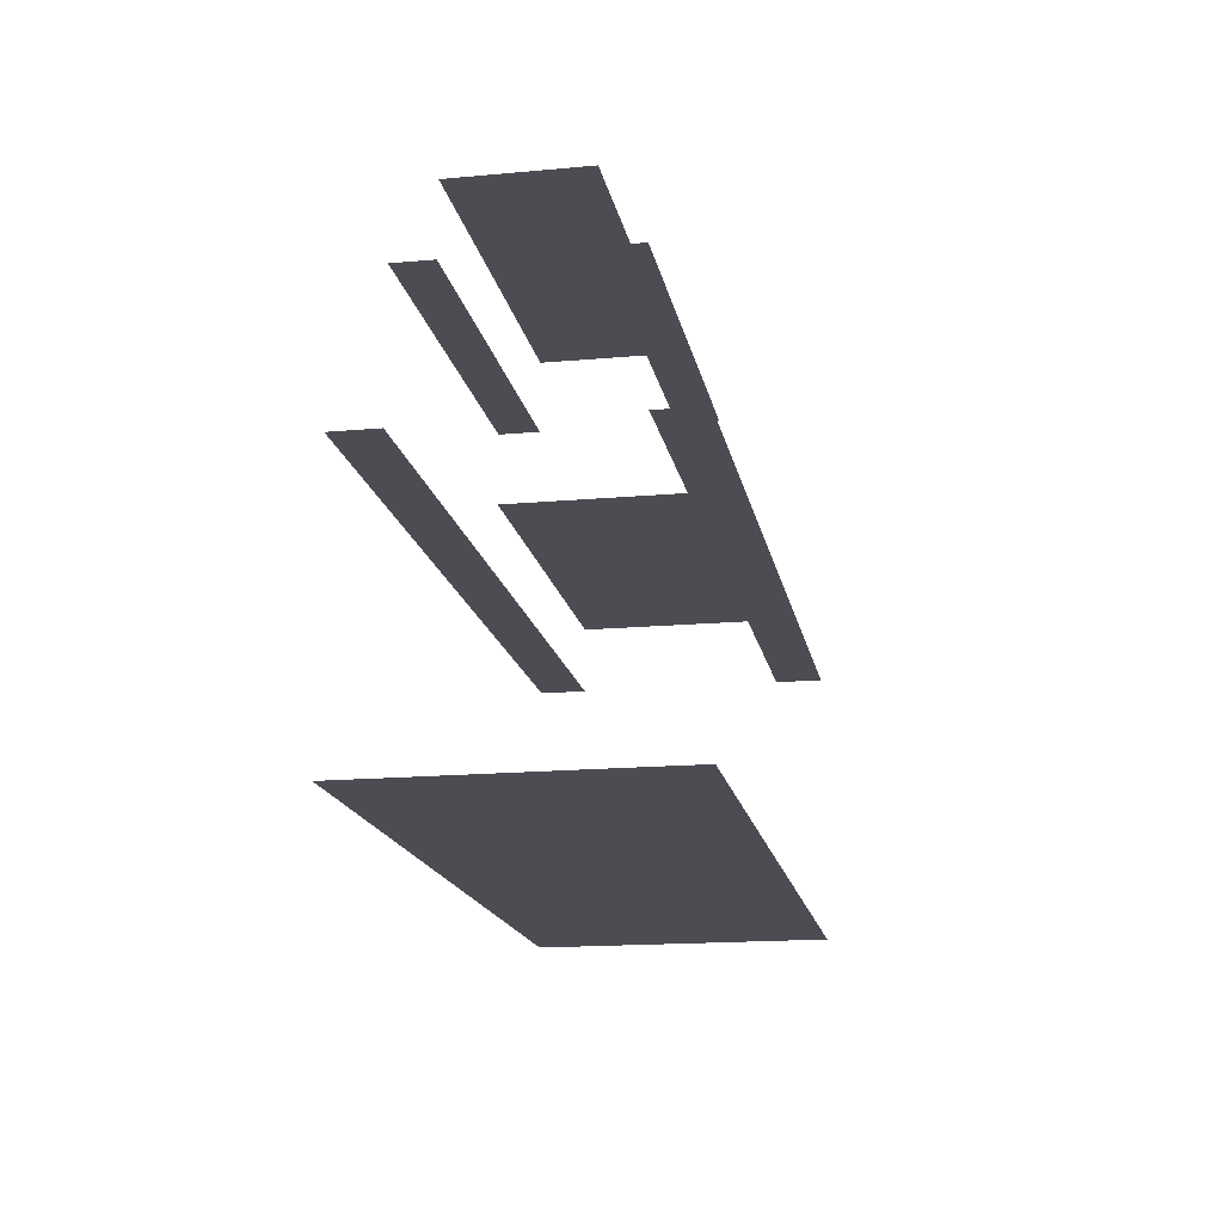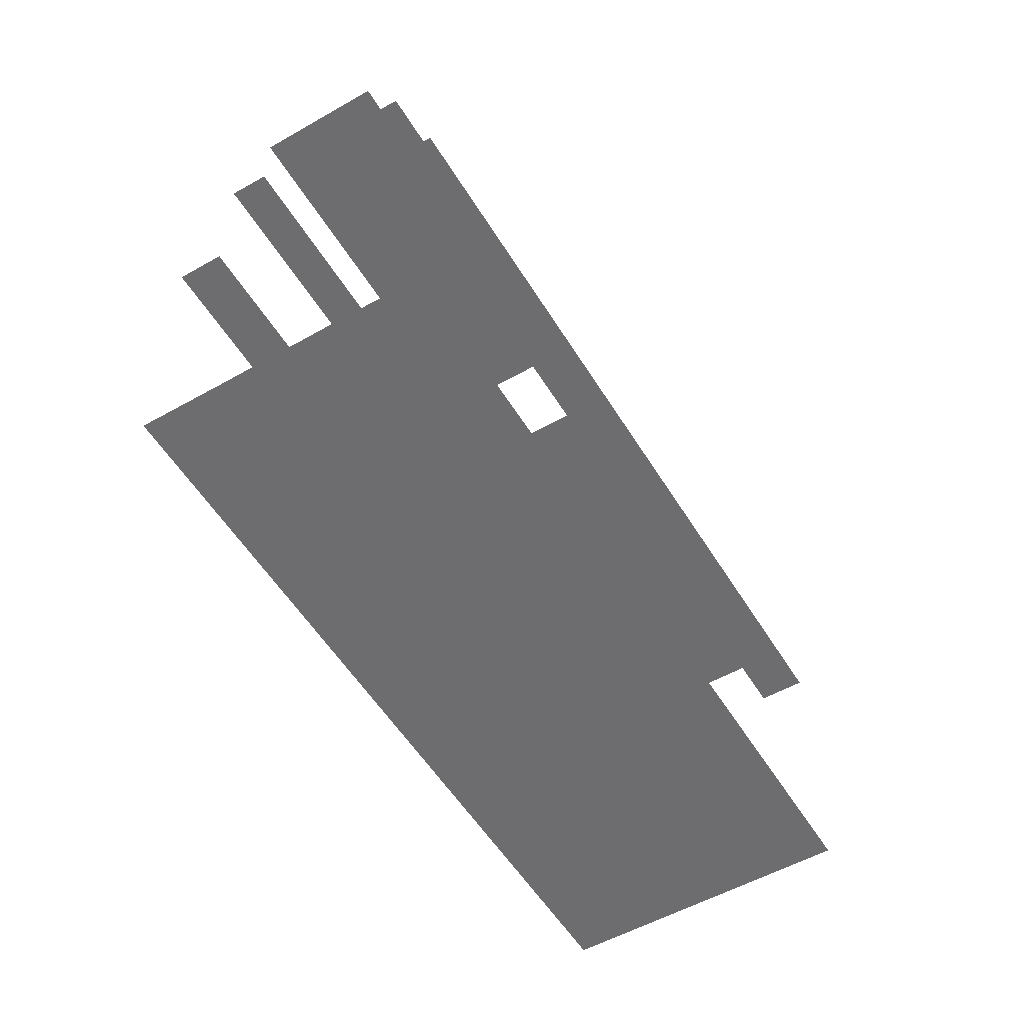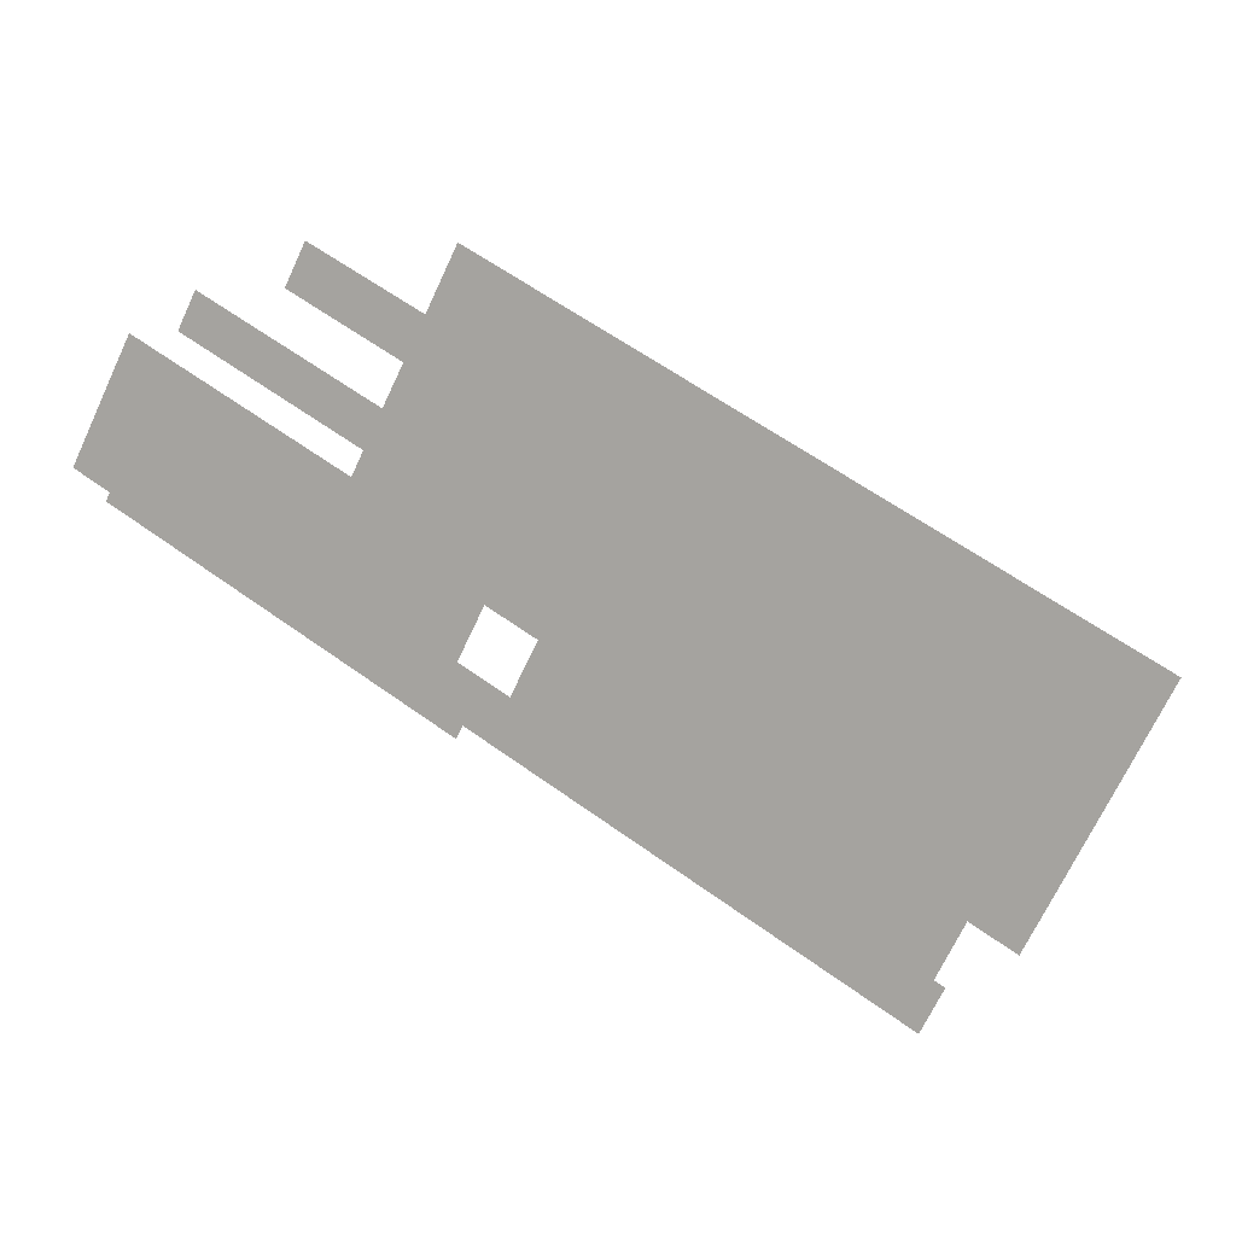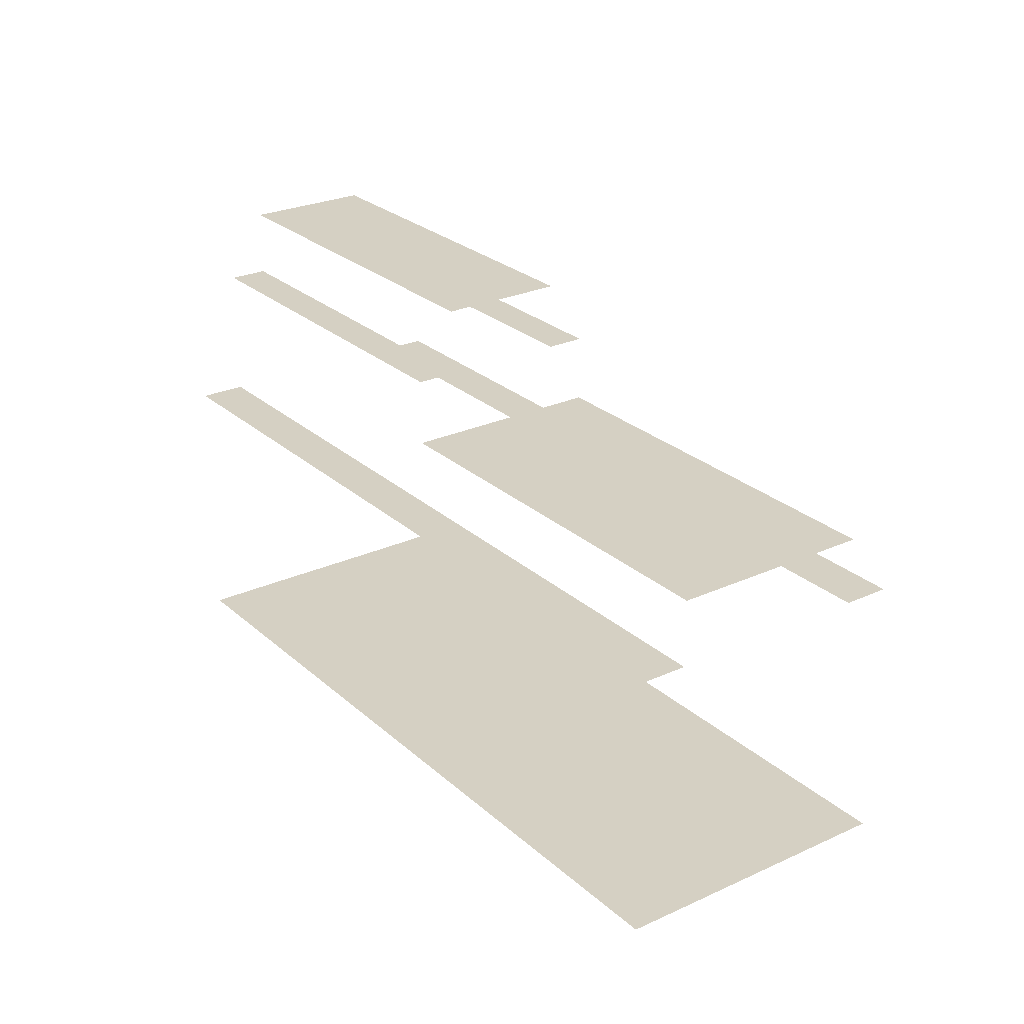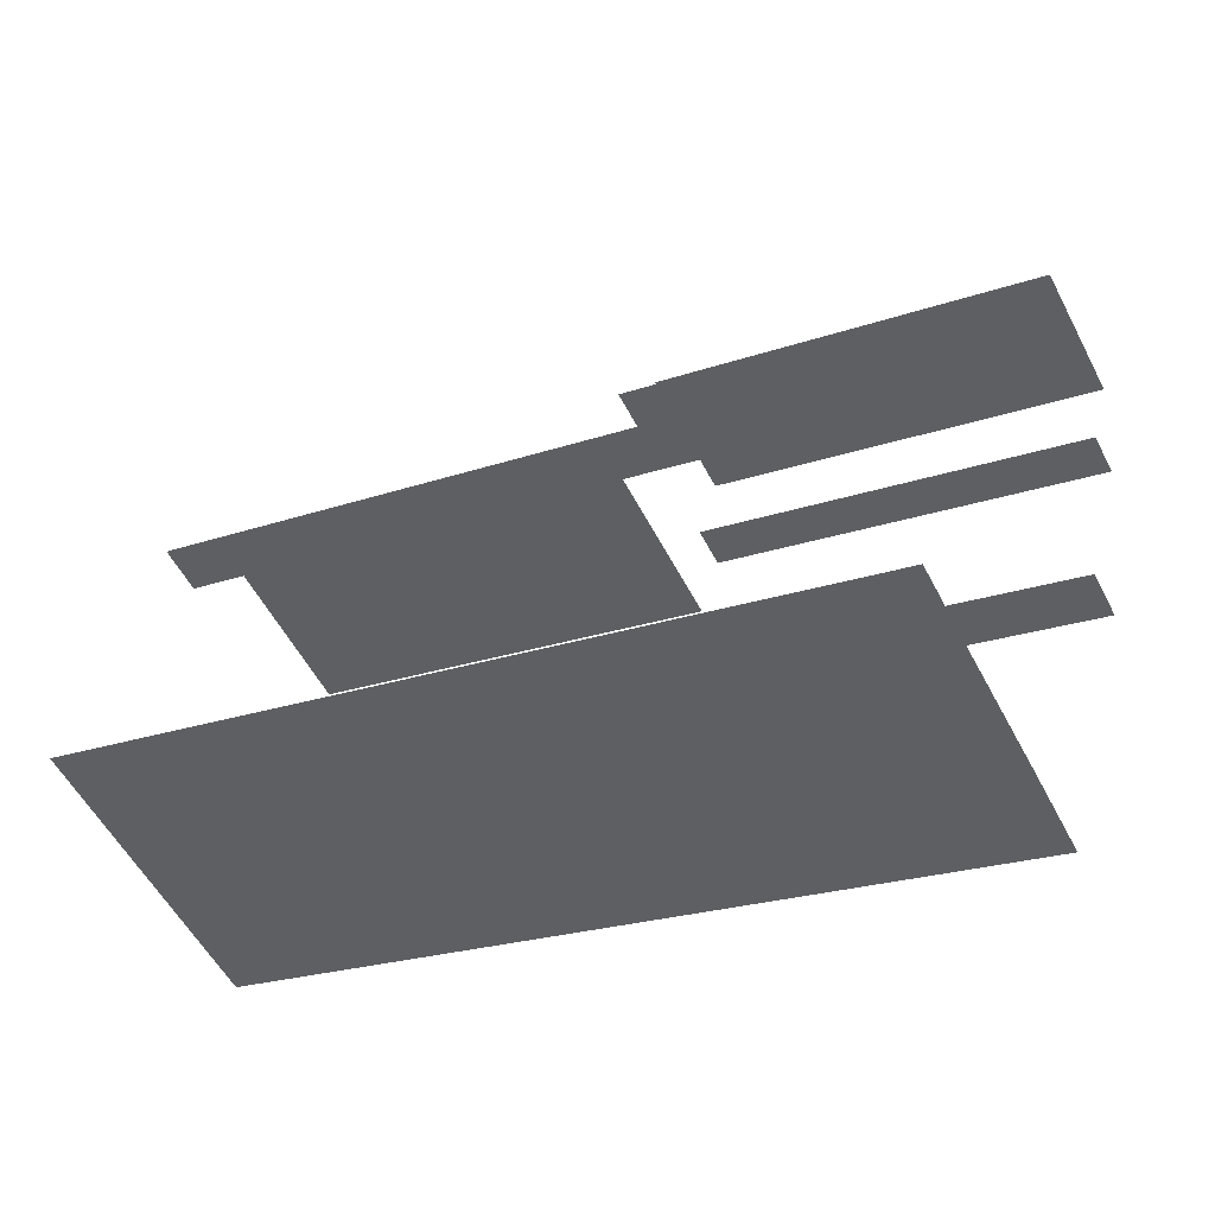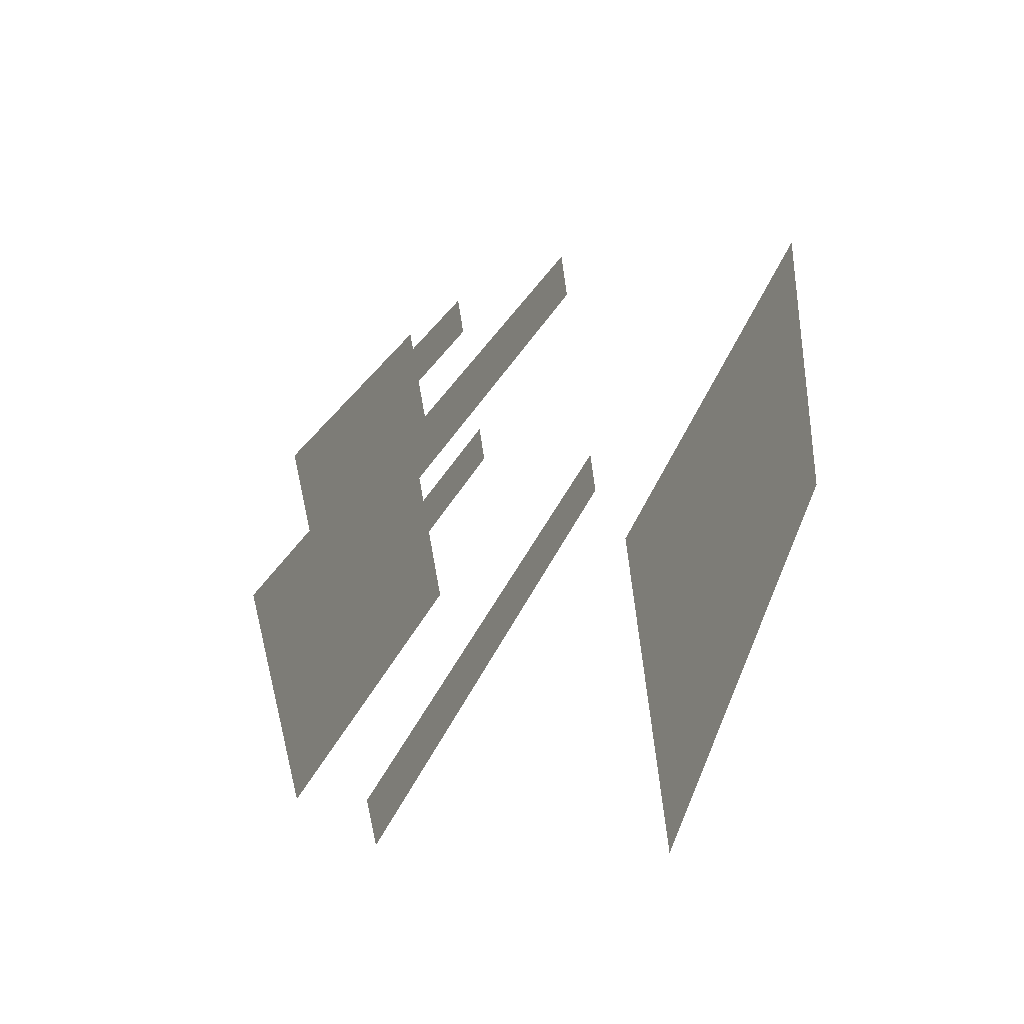
<metadata>
{"format":"obj","ext":"obj","renderer":"f3d","projection":"perspective","resolution":1024,"background":"white","views":[{"elev":-16.4,"azim":-107.4,"up":"+Z"},{"elev":-54.1,"azim":-86.9,"up":"+Z"},{"elev":7.7,"azim":25.8,"up":"+Y"},{"elev":26.2,"azim":26.1,"up":"+Z"},{"elev":42.8,"azim":-166.0,"up":"+Y"},{"elev":-4.1,"azim":108.3,"up":"+Y"}]}
</metadata>
<code>
o geometryt000010000010000110010110000110000110100000100110st116_
v 647.4 -112 657.2
v 670.6 -128.1 657.2
v 645.8 -115 657.2
v 672.5 -125.2 657.2
v 698.3 -142.6 657.2
v 699.9 -139.6 657.2
v 648.7 -109.4 657.2
v 673.9 -122.6 657.2
v 678.2 -114.4 657.2
v 707 -126.3 657.2
v 679.6 -111.9 657.2
v 653.1 -101.2 657.2
v 654.5 -98.68 657.2
v 656.1 -95.64 657.2
v 681.1 -108.8 657.2
v 708.6 -123.3 657.2
v 645.8 -115 677.2
v 670.6 -128.1 677.2
v 647.4 -112 677.2
v 664.1 -120.8 677.2
v 667.5 -122.5 677.2
v 672.5 -125.2 677.2
v 698.3 -142.6 677.2
v 694.5 -136.7 677.2
v 699.9 -139.6 677.2
v 648.7 -109.4 687.2
v 647.4 -112 687.2
v 672.5 -125.2 687.2
v 670.3 -120.8 687.2
v 673.9 -122.6 687.2
v 653.1 -101.2 692.2
v 648.7 -109.4 692.2
v 673.9 -122.6 692.2
v 678.2 -114.4 692.2
v 654.5 -98.68 687.2
v 653.1 -101.2 687.2
v 656.7 -103.1 687.2
v 678.2 -114.4 687.2
v 679.6 -111.9 687.2
v 656.1 -95.64 677.2
v 654.5 -98.68 677.2
v 681.1 -108.8 677.2
v 662.9 -103.1 677.2
v 679.6 -111.9 677.2
v 708.6 -123.3 677.2
v 685 -114.8 677.2
v 707 -126.3 677.2
v 673.6 -123.1 682.2
v 672.5 -125.2 682.2
v 699.9 -139.6 682.2
v 673.9 -122.6 682.2
v 677 -116.8 682.2
v 677.5 -115.8 682.2
v 678.2 -114.4 682.2
v 679.3 -112.3 682.2
v 707 -126.3 682.2
v 679.6 -111.9 682.2
f 1 2 3
f 1 4 2
f 2 4 5
f 5 4 6
f 1 7 4
f 7 8 4
f 4 8 6
f 6 8 9
f 10 9 11
f 10 6 9
f 7 12 8
f 12 9 8
f 12 13 9
f 13 11 9
f 14 15 13
f 13 15 11
f 11 15 16
f 10 11 16
f 17 18 19
f 19 18 20
f 20 18 21
f 21 18 22
f 22 18 23
f 24 22 23
f 25 24 23
f 26 27 28
f 26 28 29
f 29 28 30
f 31 32 33
f 31 33 34
f 35 36 37
f 35 37 38
f 35 38 39
f 40 41 42
f 42 41 43
f 42 43 44
f 45 42 44
f 45 44 46
f 45 46 47
f 48 49 50
f 51 48 50
f 52 51 50
f 53 52 50
f 54 53 50
f 55 54 56
f 56 54 50
f 57 55 56

</code>
